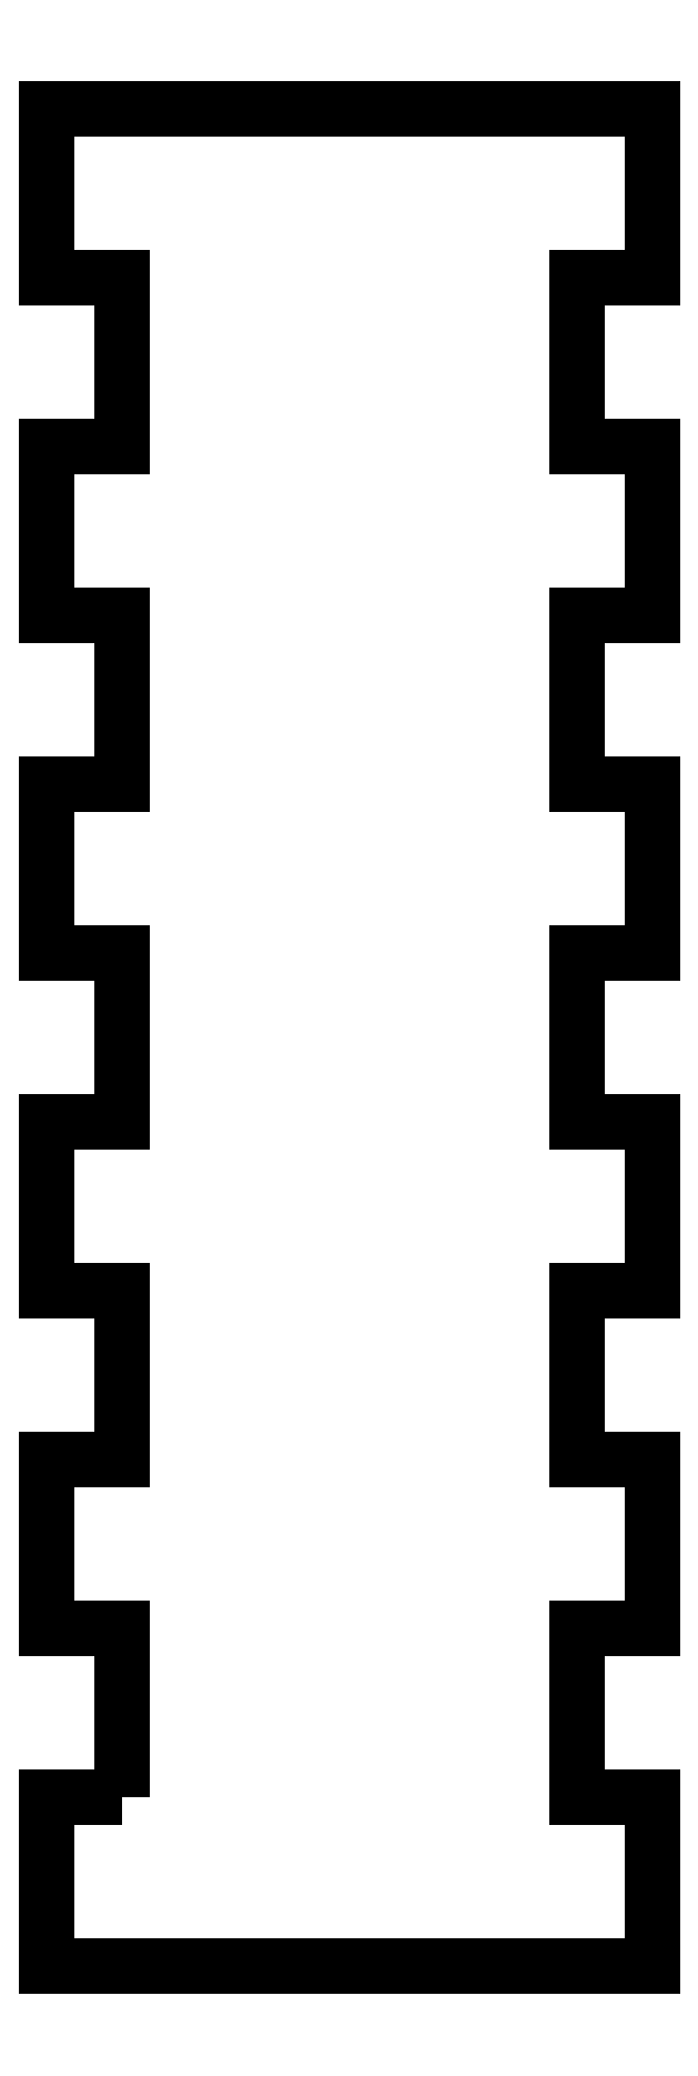
<metadata>
{"format":"dxf","ext":"dxf","renderer":"ezdxf+matplotlib","layout":"modelspace","background":"white","min_lineweight":24,"dpi":150}
</metadata>
<code>
0
SECTION
2
ENTITIES
0
LWPOLYLINE
8
0
90
44
70
1
43
0
10
-15
20
99.34
10
-20
20
99.34
10
-20
20
88.19
10
20
20
88.19
10
20
20
99.34
10
15
20
99.34
10
15
20
110.5
10
20
20
110.5
10
20
20
121.6
10
15
20
121.6
10
15
20
132.8
10
20
20
132.8
10
20
20
143.9
10
15
20
143.9
10
15
20
155.1
10
20
20
155.1
10
20
20
166.2
10
15
20
166.2
10
15
20
177.4
10
20
20
177.4
10
20
20
188.5
10
15
20
188.5
10
15
20
199.7
10
20
20
199.7
10
20
20
210.8
10
-20
20
210.8
10
-20
20
199.7
10
-15
20
199.7
10
-15
20
188.5
10
-20
20
188.5
10
-20
20
177.4
10
-15
20
177.4
10
-15
20
166.2
10
-20
20
166.2
10
-20
20
155.1
10
-15
20
155.1
10
-15
20
143.9
10
-20
20
143.9
10
-20
20
132.8
10
-15
20
132.8
10
-15
20
121.6
10
-20
20
121.6
10
-20
20
110.5
10
-15
20
110.5
0
ENDSEC
0
EOF

</code>
